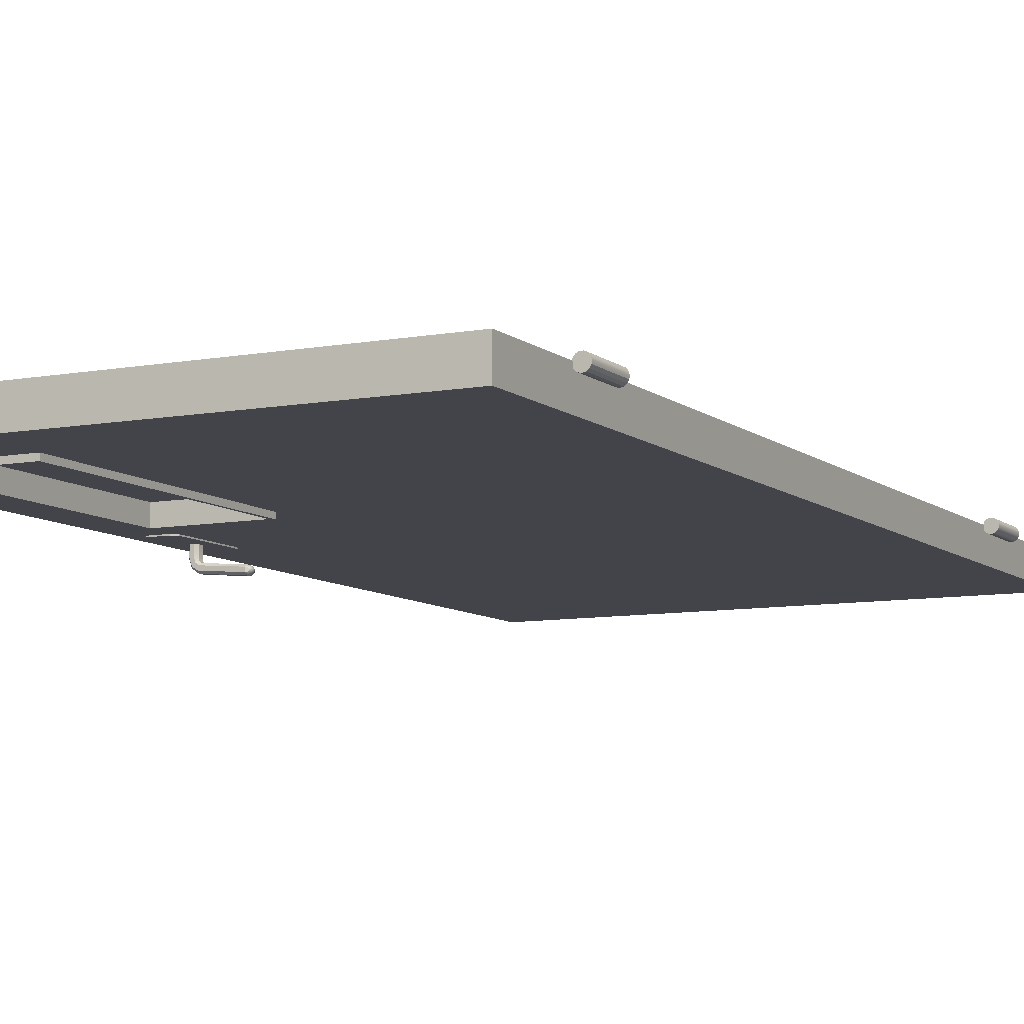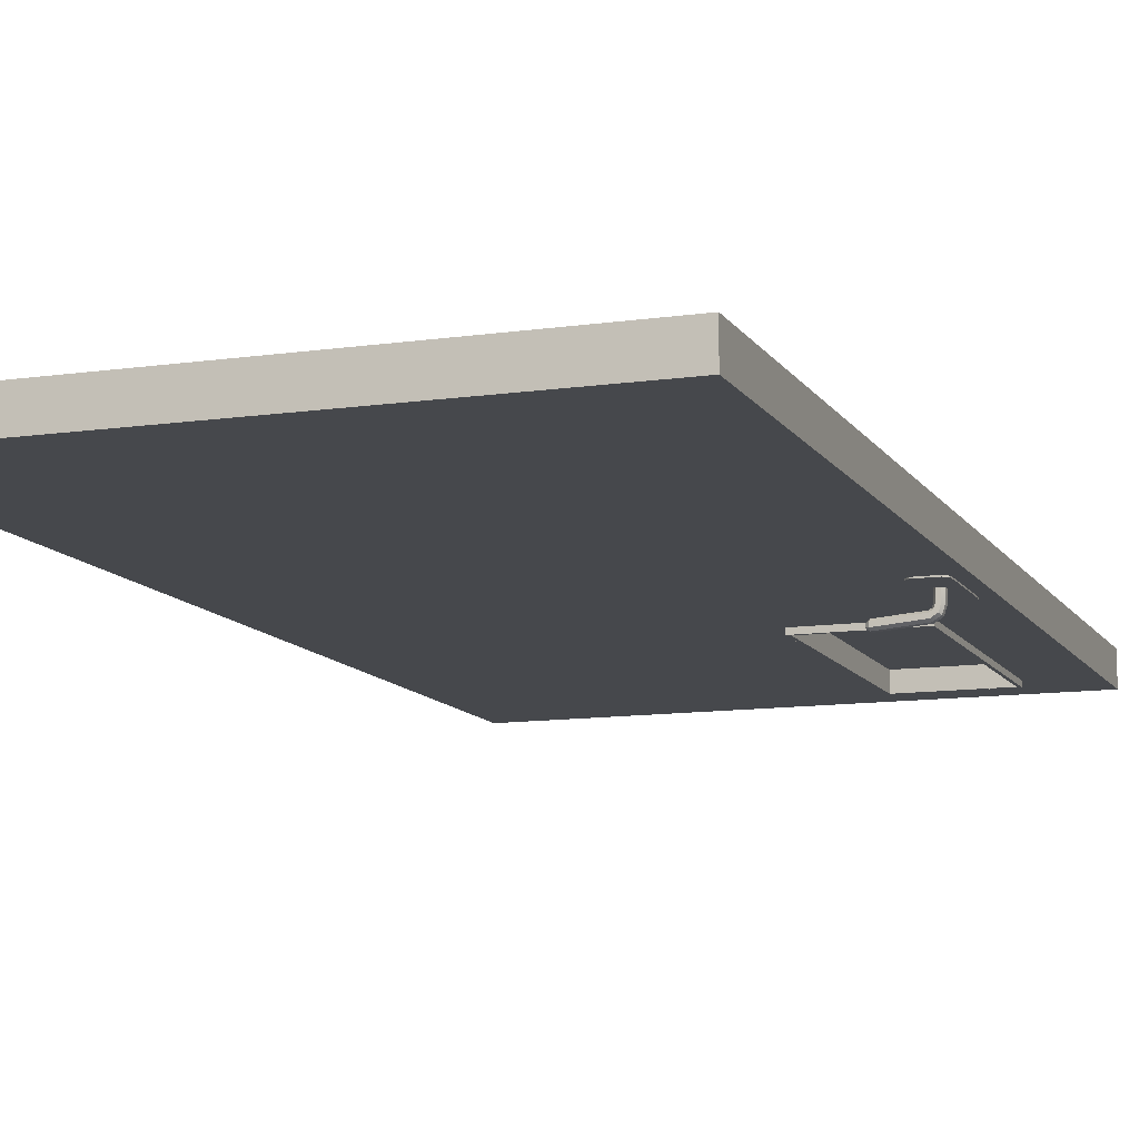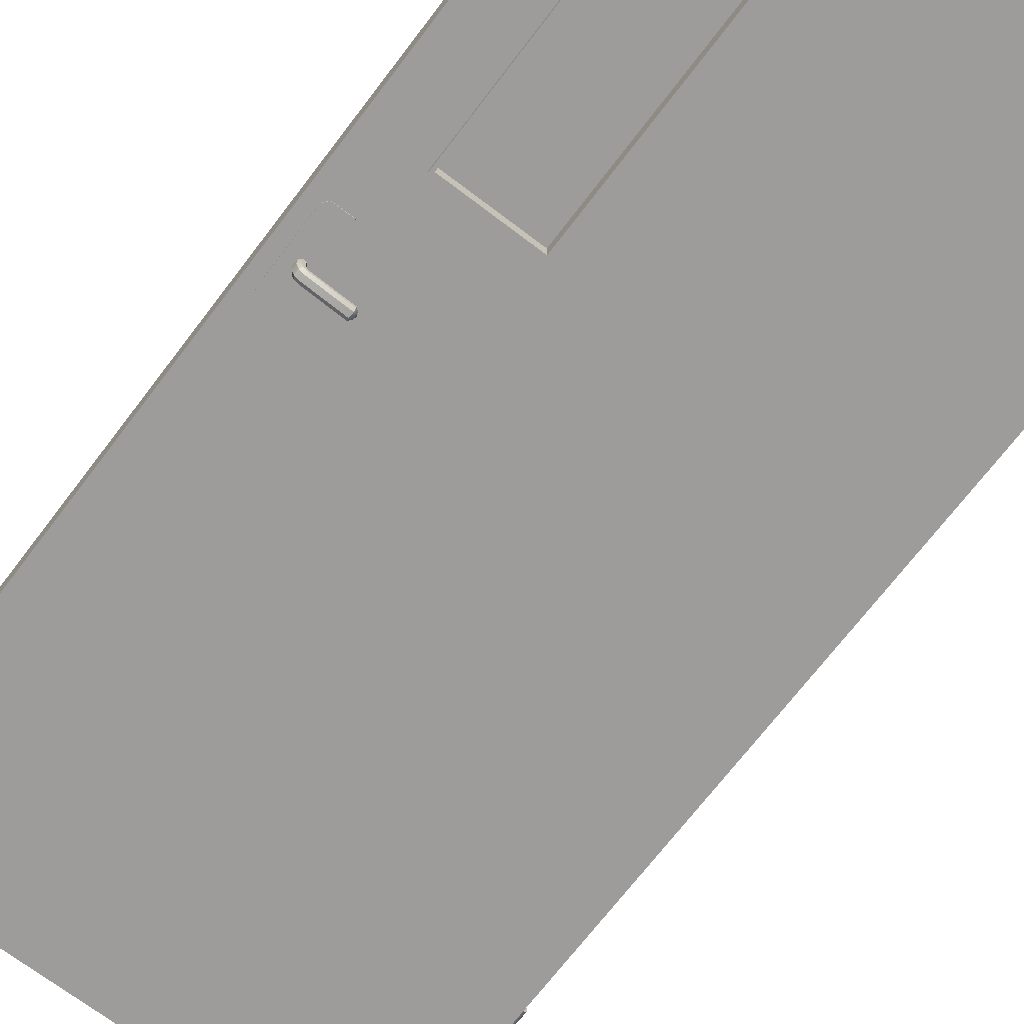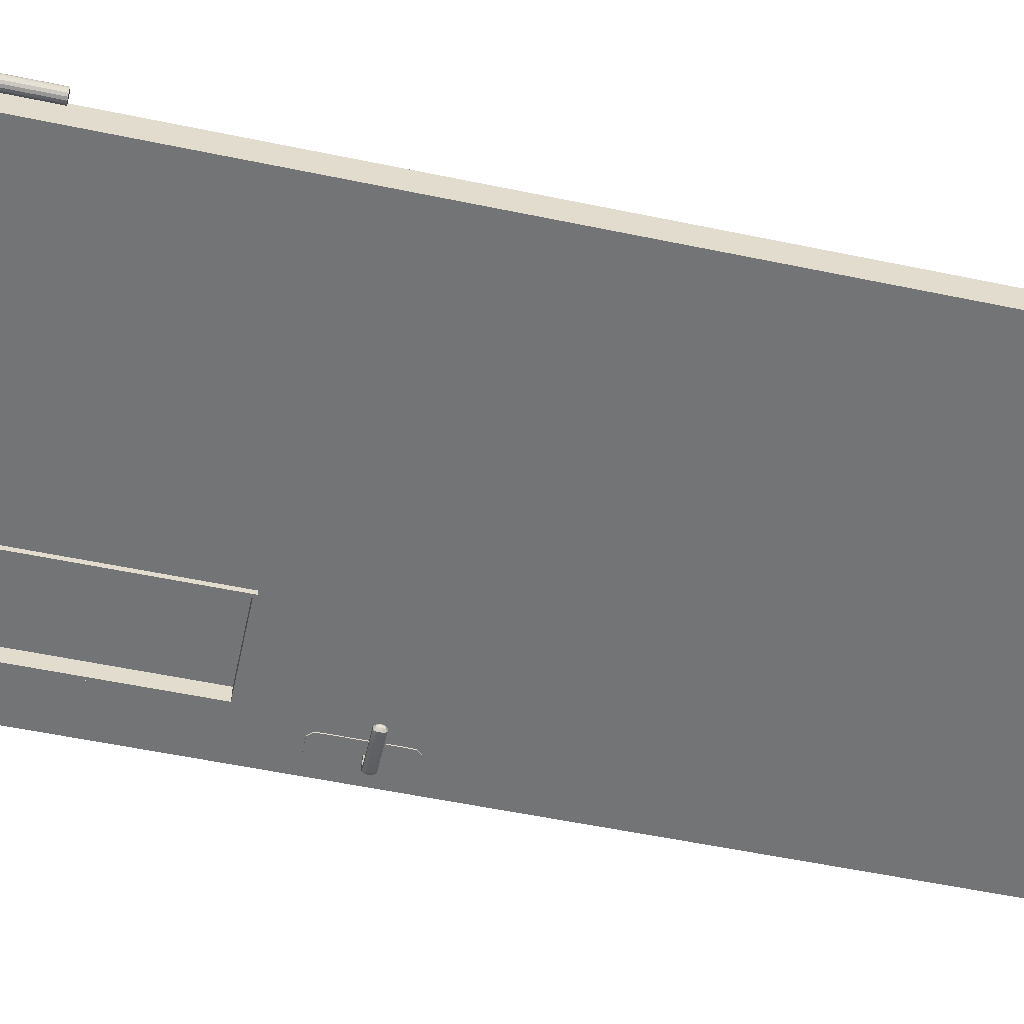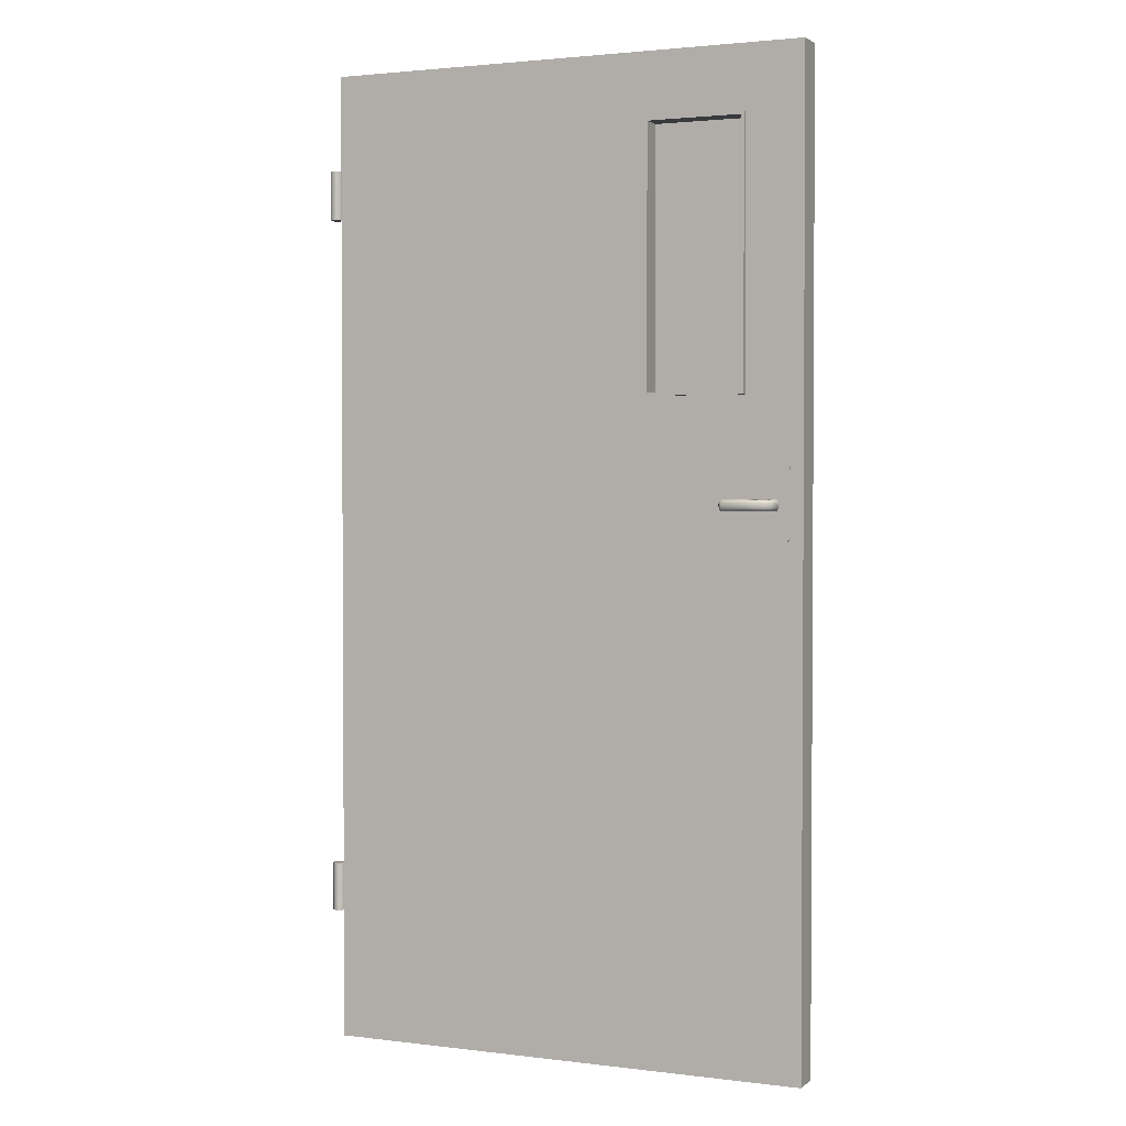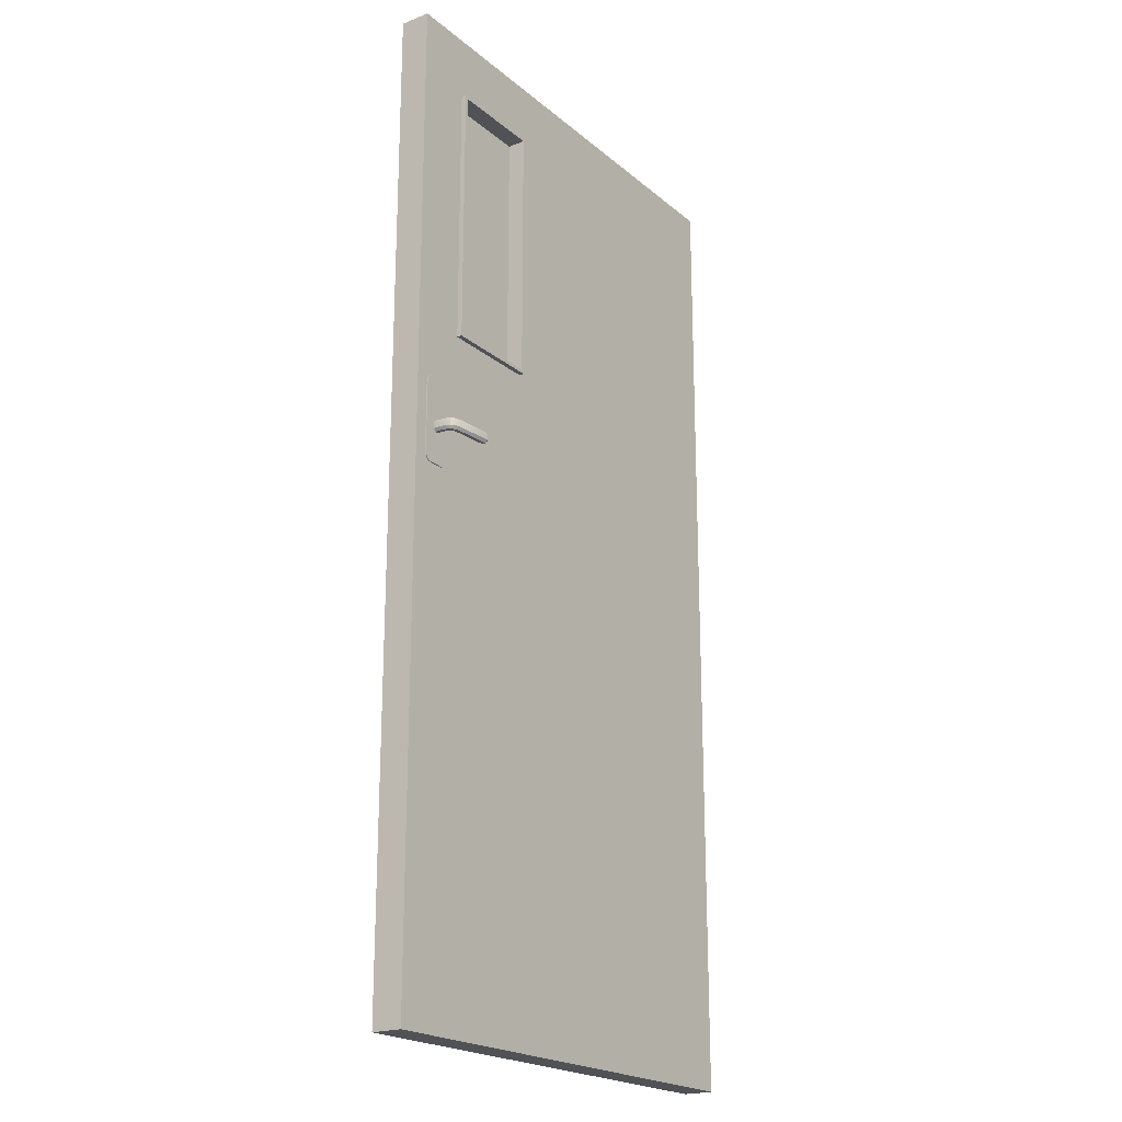
<metadata>
{"format":"obj","ext":"obj","renderer":"f3d","projection":"perspective","resolution":1024,"background":"white","views":[{"elev":-8.5,"azim":-152.9,"up":"+Z"},{"elev":-11.2,"azim":19.8,"up":"+Z"},{"elev":-70.3,"azim":142.7,"up":"+Z"},{"elev":-56.1,"azim":-102.3,"up":"+Z"},{"elev":2.1,"azim":23.6,"up":"+Y"},{"elev":-20.9,"azim":124.7,"up":"+Y"}]}
</metadata>
<code>
o Plane
v -1.023 0.5317 0.03207
v -1.023 0.7319 0.03207
v -1.012 0.5317 0.03428
v -1.012 0.7319 0.03428
v -1.004 0.5317 0.04054
v -1.004 0.7319 0.04054
v -0.9983 0.5317 0.04976
v -0.9983 0.7319 0.04976
v -0.9972 0.5317 0.06035
v -0.9972 0.7319 0.06035
v -1 0.5317 0.07047
v -1 0.7319 0.07047
v -1.008 0.5317 0.07838
v -1.008 0.7319 0.07838
v -1.017 0.5317 0.08271
v -1.017 0.7319 0.08271
v -1.028 0.5317 0.08271
v -1.028 0.7319 0.08271
v -1.038 0.5317 0.07838
v -1.038 0.7319 0.07838
v -1.045 0.5317 0.07047
v -1.045 0.7319 0.07047
v -1.048 0.5317 0.06035
v -1.048 0.7319 0.06035
v -1.047 0.5317 0.04976
v -1.047 0.7319 0.04976
v -1.042 0.5317 0.04054
v -1.042 0.7319 0.04054
v -1.033 0.5317 0.03428
v -1.033 0.7319 0.03428
v -1.023 3.409 0.03207
v -1.023 3.609 0.03207
v -1.012 3.409 0.03428
v -1.012 3.609 0.03428
v -1.004 3.409 0.04054
v -1.004 3.609 0.04054
v -0.9983 3.409 0.04976
v -0.9983 3.609 0.04976
v -0.9972 3.409 0.06034
v -0.9972 3.609 0.06034
v -1 3.409 0.07047
v -1 3.609 0.07047
v -1.008 3.409 0.07838
v -1.008 3.609 0.07838
v -1.017 3.409 0.08271
v -1.017 3.609 0.08271
v -1.028 3.409 0.08271
v -1.028 3.609 0.08271
v -1.038 3.409 0.07838
v -1.038 3.609 0.07838
v -1.045 3.409 0.07047
v -1.045 3.609 0.07047
v -1.048 3.409 0.06034
v -1.048 3.609 0.06034
v -1.047 3.409 0.04976
v -1.047 3.609 0.04976
v -1.042 3.409 0.04054
v -1.042 3.609 0.04054
v -1.033 3.409 0.03428
v -1.033 3.609 0.03428
v 0.8703 2.224 -0.1068
v 0.8785 2.213 -0.1068
v 0.8785 2.257 -0.1068
v 0.8703 2.246 -0.1068
v 0.8785 2.213 -0.06189
v 0.8703 2.224 -0.06189
v 0.8703 2.246 -0.06189
v 0.8785 2.257 -0.06189
v 0.8944 2.213 -0.1068
v 0.9026 2.224 -0.1068
v 0.9026 2.246 -0.1068
v 0.8944 2.257 -0.1068
v 0.9026 2.224 -0.06189
v 0.8944 2.213 -0.06189
v 0.8944 2.257 -0.06189
v 0.9026 2.246 -0.06189
v 0.8669 2.246 -0.1166
v 0.8733 2.257 -0.1217
v 0.8733 2.213 -0.1217
v 0.8669 2.224 -0.1166
v 0.8857 2.257 -0.1316
v 0.8921 2.246 -0.1367
v 0.8921 2.224 -0.1367
v 0.8857 2.213 -0.1316
v 0.858 2.246 -0.1222
v 0.8602 2.257 -0.1301
v 0.8602 2.213 -0.1301
v 0.858 2.224 -0.1222
v 0.8645 2.257 -0.1454
v 0.8668 2.246 -0.1533
v 0.8668 2.224 -0.1533
v 0.8645 2.213 -0.1454
v 0.7051 2.246 -0.1352
v 0.705 2.257 -0.1434
v 0.705 2.213 -0.1434
v 0.7051 2.224 -0.1352
v 0.705 2.257 -0.1592
v 0.705 2.246 -0.1674
v 0.705 2.224 -0.1674
v 0.705 2.213 -0.1592
v 0.6945 2.242 -0.1416
v 0.6945 2.249 -0.1465
v 0.6945 2.221 -0.1465
v 0.6945 2.228 -0.1416
v 0.6945 2.249 -0.156
v 0.6944 2.242 -0.161
v 0.6944 2.228 -0.161
v 0.6945 2.221 -0.156
v 0.6886 2.235 -0.1513
v 0.8703 2.224 0.1064
v 0.8785 2.213 0.1064
v 0.8785 2.257 0.1064
v 0.8703 2.246 0.1064
v 0.8785 2.213 0.06152
v 0.8703 2.224 0.06152
v 0.8703 2.246 0.06152
v 0.8785 2.257 0.06152
v 0.8944 2.213 0.1064
v 0.9026 2.224 0.1064
v 0.9026 2.246 0.1064
v 0.8944 2.257 0.1064
v 0.9026 2.224 0.06152
v 0.8944 2.213 0.06152
v 0.8944 2.257 0.06152
v 0.9026 2.246 0.06152
v 0.8669 2.246 0.1162
v 0.8733 2.257 0.1213
v 0.8733 2.213 0.1213
v 0.8669 2.224 0.1162
v 0.8857 2.257 0.1312
v 0.8921 2.246 0.1364
v 0.8921 2.224 0.1364
v 0.8857 2.213 0.1312
v 0.858 2.246 0.1219
v 0.8602 2.257 0.1298
v 0.8602 2.213 0.1298
v 0.858 2.224 0.1219
v 0.8645 2.257 0.145
v 0.8668 2.246 0.1529
v 0.8668 2.224 0.1529
v 0.8645 2.213 0.145
v 0.7051 2.246 0.1348
v 0.705 2.257 0.143
v 0.705 2.213 0.143
v 0.7051 2.224 0.1348
v 0.705 2.257 0.1588
v 0.705 2.246 0.167
v 0.705 2.224 0.167
v 0.705 2.213 0.1588
v 0.6945 2.242 0.1412
v 0.6945 2.249 0.1461
v 0.6945 2.221 0.1461
v 0.6945 2.228 0.1412
v 0.6945 2.249 0.1557
v 0.6944 2.242 0.1606
v 0.6944 2.228 0.1606
v 0.6945 2.221 0.1557
v 0.6886 2.235 0.1509
v 0.8438 2.084 0.06557
v 0.8438 2.435 0.06557
v 0.8438 2.084 -0.06647
v 0.8438 2.435 -0.06647
v 0.9269 2.084 0.06557
v 0.9269 2.435 0.06557
v 0.9269 2.084 -0.06647
v 0.9269 2.435 -0.06647
v 0.8268 2.103 0.06557
v 0.8268 2.416 0.06557
v 0.8268 2.416 -0.06647
v 0.8268 2.103 -0.06647
v 0.944 2.416 -0.06647
v 0.944 2.103 -0.06647
v 0.944 2.416 0.06557
v 0.944 2.103 0.06557
v 0.8245 2.384 0.06557
v 0.8245 2.384 -0.06647
v 0.9463 2.384 -0.06647
v 0.9463 2.384 0.06557
v 0.8245 2.135 -0.06647
v 0.9463 2.135 -0.06647
v 0.9463 2.135 0.06557
v 0.8245 2.135 0.06557
v 0.3672 2.668 -0.007757
v 0.3672 3.73 -0.007757
v 0.3672 2.668 -0.009656
v 0.3672 3.73 -0.009657
v 0.7545 2.668 -0.007757
v 0.7545 3.73 -0.007757
v 0.7545 2.668 -0.009656
v 0.7545 3.73 -0.009657
v -1 4 -0.06179
v 1 4 -0.06179
v -1 -0 -0.06179
v 1 -0 -0.06179
v 1 4 0.06178
v -1 4 0.06178
v 1 0 0.06179
v -1 0 0.06179
v 0.7656 -0 -0.06179
v 0.3558 -0 -0.06179
v 0.3558 4 -0.06179
v 0.7656 4 -0.06179
v 0.7656 4 0.06178
v 0.3558 4 0.06178
v 0.3558 -0 0.06179
v 0.7656 -0 0.06179
v 1 3.74 0.06178
v 1 2.661 0.06179
v 1 3.74 -0.06179
v 1 2.661 -0.06179
v -1 3.74 -0.06179
v -1 2.661 -0.06179
v -1 2.661 0.06179
v -1 3.74 0.06178
v 0.7656 3.74 0.06178
v 0.7656 2.661 0.06179
v 0.3558 3.74 0.06178
v 0.3558 2.661 0.06179
v 0.3558 3.74 -0.06179
v 0.3558 2.661 -0.06179
v 0.7656 3.74 -0.06179
v 0.7656 2.661 -0.06179
v 0.7526 3.727 0.08257
v 0.7526 2.674 0.08257
v 0.3688 3.727 0.08257
v 0.3688 2.674 0.08257
v 0.3688 3.727 -0.08257
v 0.3688 2.674 -0.08257
v 0.7526 3.727 -0.08257
v 0.7526 2.674 -0.08257
v 0.7656 3.74 0.08257
v 0.7656 2.661 0.08257
v 0.3558 3.74 0.08257
v 0.3558 2.661 0.08257
v 0.3558 3.74 -0.08257
v 0.3558 2.661 -0.08257
v 0.7656 3.74 -0.08257
v 0.7656 2.661 -0.08257
f 1 2 4 3
f 3 4 6 5
f 5 6 8 7
f 7 8 10 9
f 9 10 12 11
f 11 12 14 13
f 13 14 16 15
f 15 16 18 17
f 17 18 20 19
f 19 20 22 21
f 21 22 24 23
f 23 24 26 25
f 25 26 28 27
f 4 2 30 28 26 24 22 20 18 16 14 12 10 8 6
f 27 28 30 29
f 29 30 2 1
f 1 3 5 7 9 11 13 15 17 19 21 23 25 27 29
f 31 32 34 33
f 33 34 36 35
f 35 36 38 37
f 37 38 40 39
f 39 40 42 41
f 41 42 44 43
f 43 44 46 45
f 45 46 48 47
f 47 48 50 49
f 49 50 52 51
f 51 52 54 53
f 53 54 56 55
f 55 56 58 57
f 34 32 60 58 56 54 52 50 48 46 44 42 40 38 36
f 57 58 60 59
f 59 60 32 31
f 31 33 35 37 39 41 43 45 47 49 51 53 55 57 59
f 62 69 74 65
f 76 73 70 71
f 72 63 68 75
f 63 78 77 64
f 67 66 65 74 73 76 75 68
f 63 64 67 68
f 65 66 61 62
f 75 76 71 72
f 69 70 73 74
f 64 61 66 67
f 81 89 86 78
f 70 83 82 71
f 62 79 84 69
f 64 77 80 61
f 69 84 83 70
f 72 81 78 63
f 71 82 81 72
f 61 80 79 62
f 85 93 96 88
f 79 87 92 84
f 84 92 91 83
f 80 88 87 79
f 83 91 90 82
f 77 85 88 80
f 82 90 89 81
f 78 86 85 77
f 99 107 106 98
f 90 98 97 89
f 86 94 93 85
f 89 97 94 86
f 87 95 100 92
f 92 100 99 91
f 88 96 95 87
f 91 99 98 90
f 93 101 104 96
f 98 106 105 97
f 94 102 101 93
f 97 105 102 94
f 95 103 108 100
f 100 108 107 99
f 96 104 103 95
f 107 109 106
f 101 109 104
f 106 109 105
f 102 109 101
f 105 109 102
f 103 109 108
f 108 109 107
f 104 109 103
f 111 114 123 118
f 125 120 119 122
f 121 124 117 112
f 112 113 126 127
f 116 117 124 125 122 123 114 115
f 112 117 116 113
f 114 111 110 115
f 124 121 120 125
f 118 123 122 119
f 113 116 115 110
f 130 127 135 138
f 119 120 131 132
f 111 118 133 128
f 113 110 129 126
f 118 119 132 133
f 121 112 127 130
f 120 121 130 131
f 110 111 128 129
f 134 137 145 142
f 128 133 141 136
f 133 132 140 141
f 129 128 136 137
f 132 131 139 140
f 126 129 137 134
f 131 130 138 139
f 127 126 134 135
f 148 147 155 156
f 139 138 146 147
f 135 134 142 143
f 138 135 143 146
f 136 141 149 144
f 141 140 148 149
f 137 136 144 145
f 140 139 147 148
f 142 145 153 150
f 147 146 154 155
f 143 142 150 151
f 146 143 151 154
f 144 149 157 152
f 149 148 156 157
f 145 144 152 153
f 156 155 158
f 150 153 158
f 155 154 158
f 151 150 158
f 154 151 158
f 152 157 158
f 157 156 158
f 153 152 158
f 167 170 161 159
f 170 172 165 161
f 172 174 163 165
f 174 167 159 163
f 159 161 165 163
f 164 166 162 160
f 164 160 168 173
f 181 182 167 174
f 166 164 173 171
f 180 181 174 172
f 162 166 171 169
f 179 180 172 170
f 160 162 169 168
f 182 179 170 167
f 173 168 175 178
f 171 173 178 177
f 169 171 177 176
f 168 169 176 175
f 176 177 180 179
f 177 178 181 180
f 178 175 182 181
f 175 176 179 182
f 184 186 185 183
f 186 190 189 185
f 190 188 187 189
f 188 184 183 187
f 183 185 189 187
f 188 190 186 184
f 213 212 193 198
f 222 210 194 199
f 210 208 197 194
f 218 213 198 205
f 206 199 194 197
f 204 201 191 196
f 195 192 202 203
f 203 202 201 204
f 198 193 200 205
f 205 200 199 206
f 208 216 206 197
f 216 218 205 206
f 212 220 200 193
f 220 222 199 200
f 201 202 221 219
f 218 216 232 234
f 191 201 219 211
f 211 219 220 212
f 203 204 217 215
f 219 221 237 235
f 195 203 215 207
f 207 215 216 208
f 204 196 214 217
f 217 214 213 218
f 192 195 207 209
f 209 207 208 210
f 202 192 209 221
f 221 209 210 222
f 196 191 211 214
f 214 211 212 213
f 222 220 236 238
f 221 222 238 237
f 220 219 235 236
f 217 218 234 233
f 215 217 233 231
f 216 215 231 232
f 223 224 232 231
f 226 225 233 234
f 227 228 236 235
f 230 229 237 238
f 229 227 235 237
f 228 230 238 236
f 225 223 231 233
f 224 226 234 232
f 226 224 230 228
f 229 230 224 223
f 225 226 228 227
f 227 229 223 225

</code>
